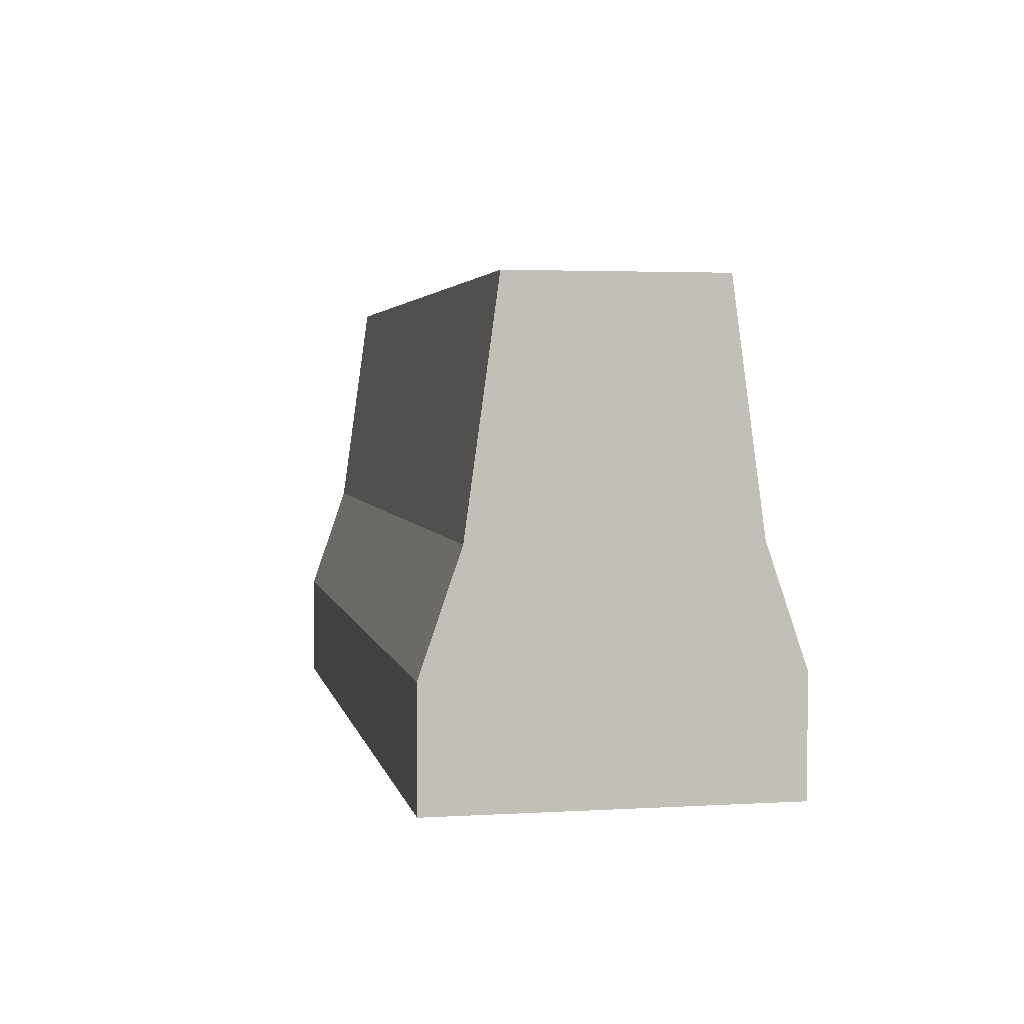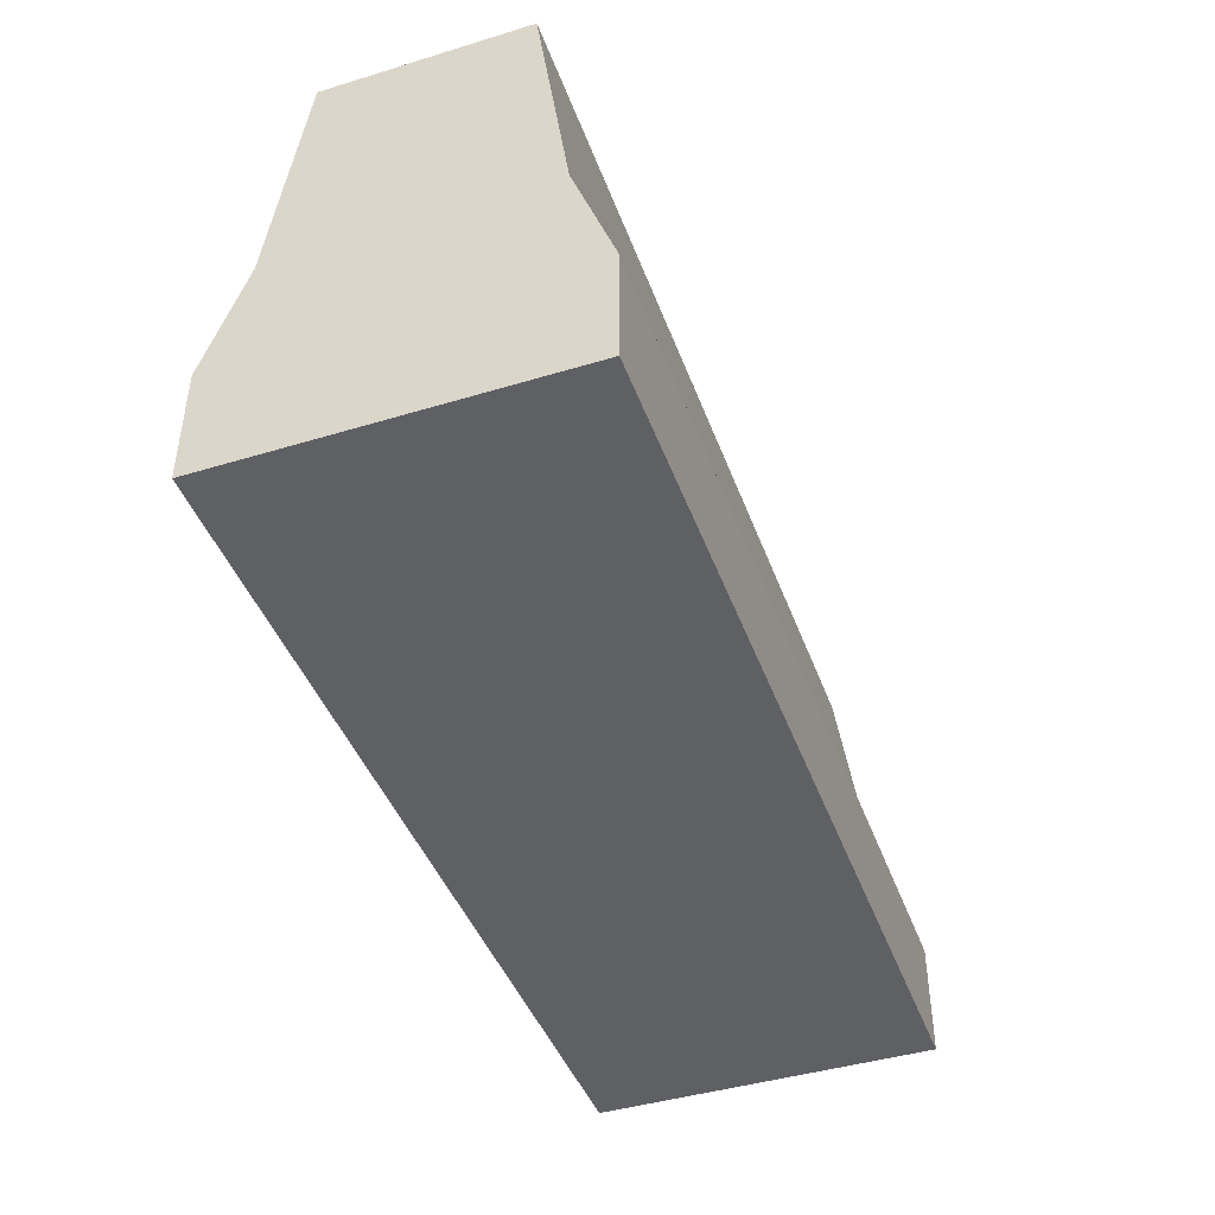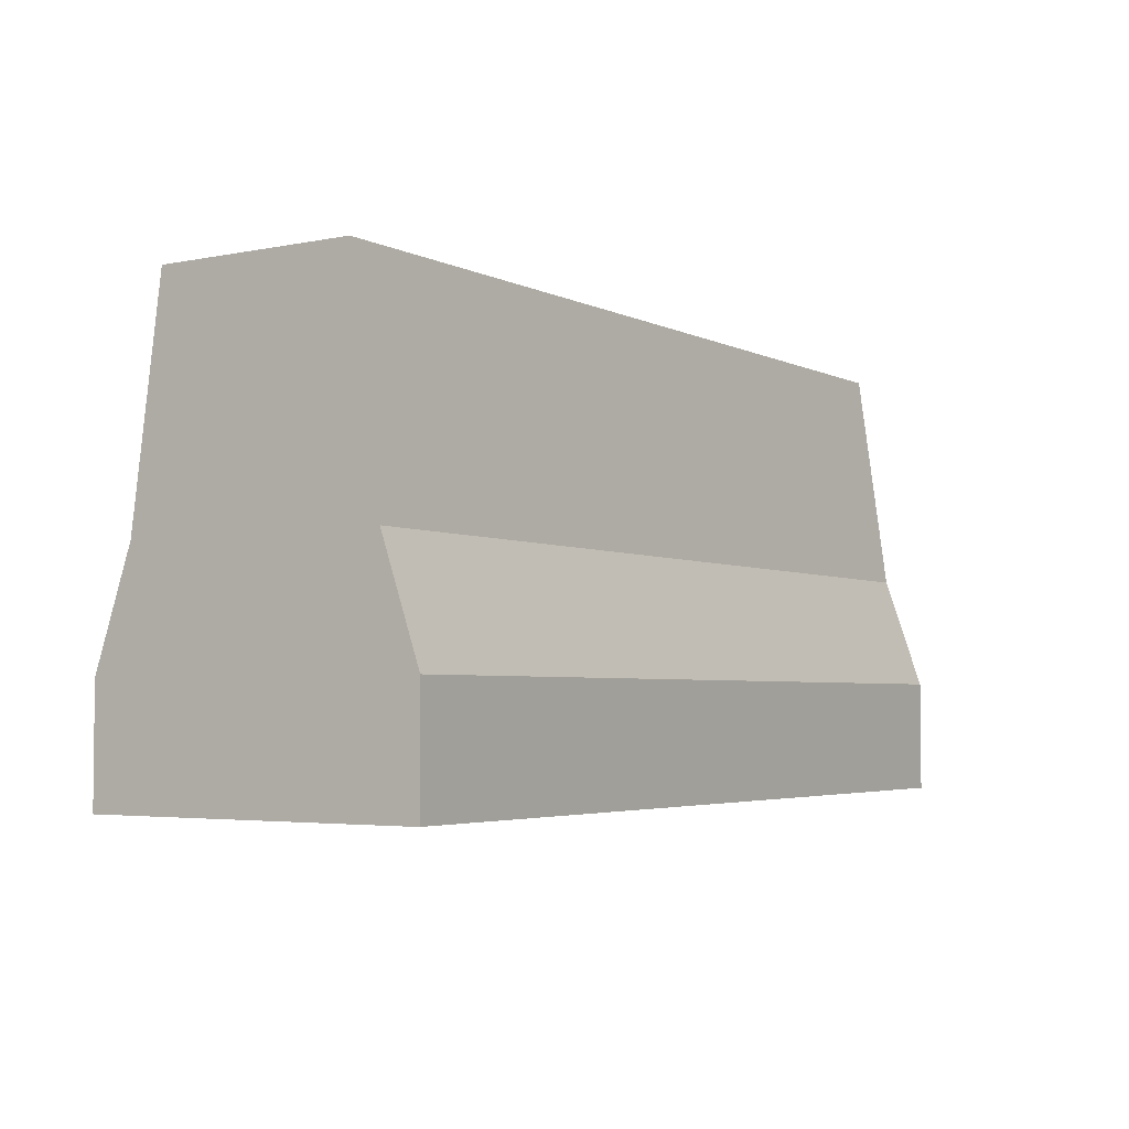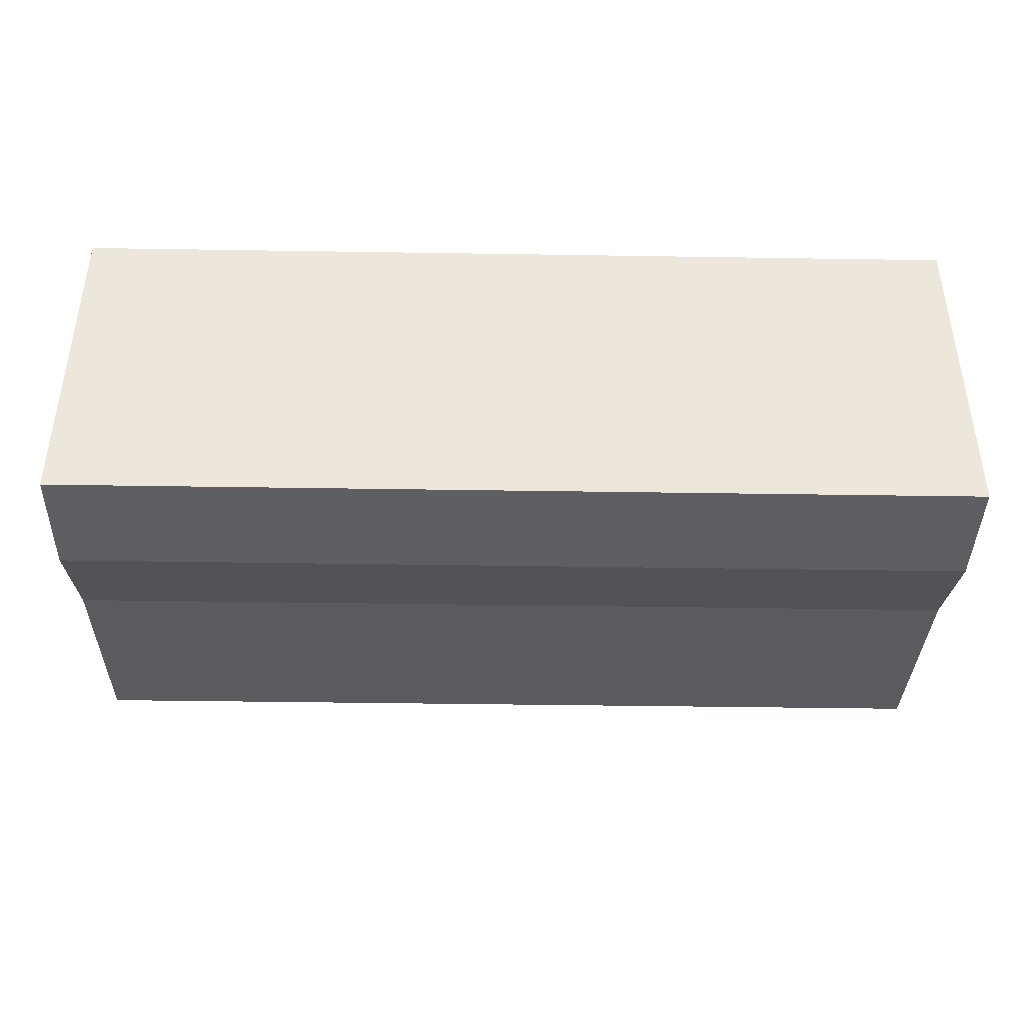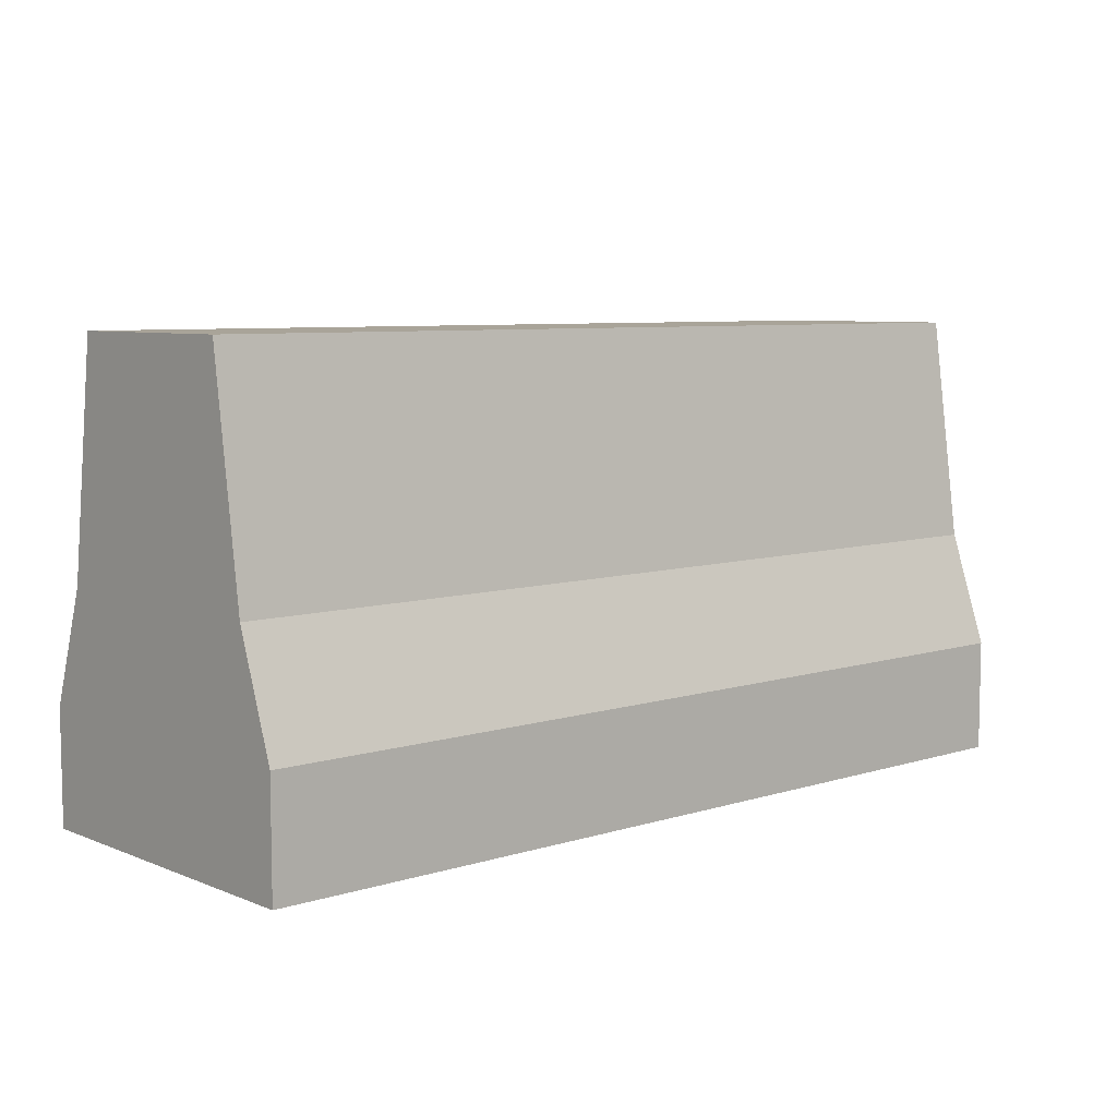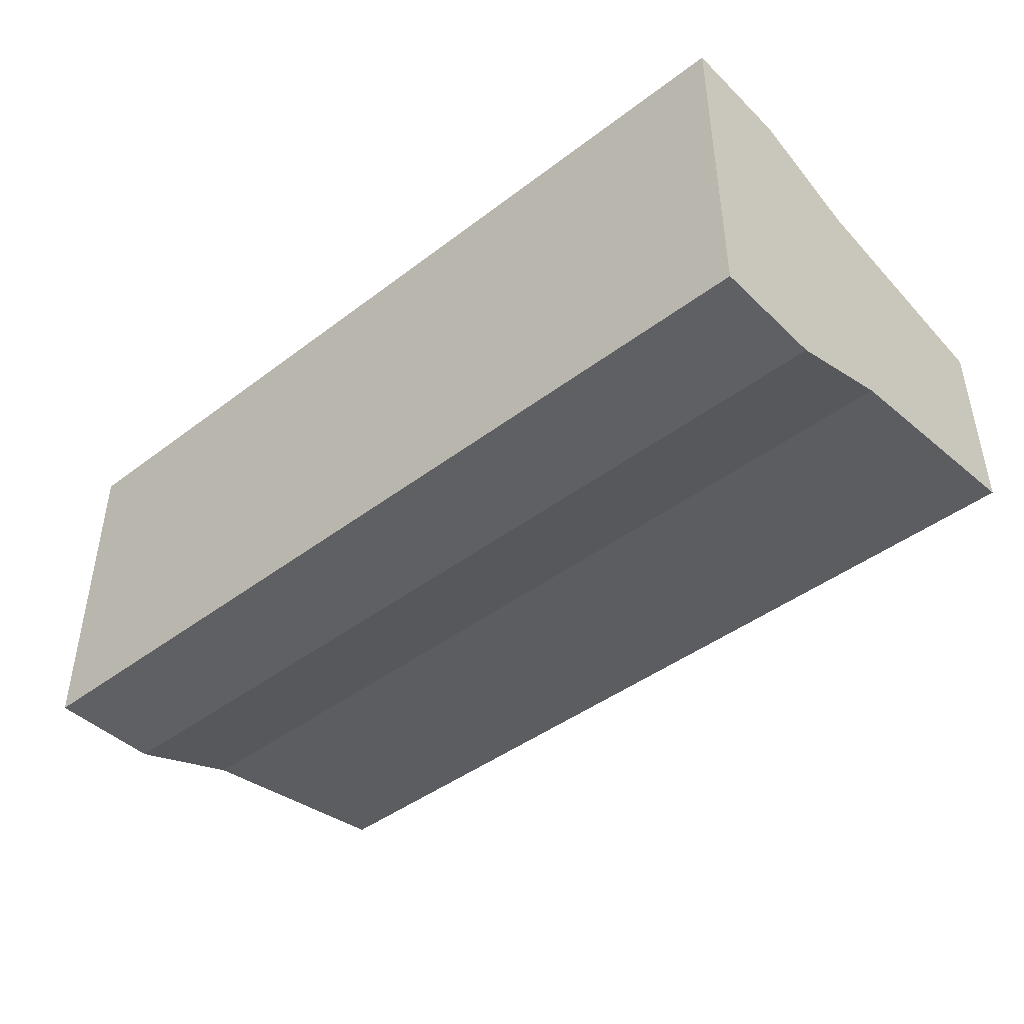
<metadata>
{"format":"obj","ext":"obj","renderer":"f3d","projection":"perspective","resolution":1024,"background":"white","views":[{"elev":3.3,"azim":-101.2,"up":"+Y"},{"elev":-43.8,"azim":-70.4,"up":"+Y"},{"elev":-3.8,"azim":-56.6,"up":"+Y"},{"elev":-41.0,"azim":-1.1,"up":"+Z"},{"elev":7.3,"azim":-41.5,"up":"+Y"},{"elev":-43.8,"azim":41.7,"up":"+Z"}]}
</metadata>
<code>
o detailBarrierStrong_typeA
v -0.332 -0 0.1245
v -0.332 0.083 -0.1245
v -0.332 0 -0.1245
v -0.332 0.166 -0.09587
v -0.332 0.332 -0.07286
v -0.332 0.166 0.09587
v -0.332 0.332 0.07286
v -0.332 0.083 0.1245
v 0.332 0.083 -0.1245
v 0.332 0.166 -0.09587
v 0.332 0.332 -0.07286
v 0.332 0 -0.1245
v 0.332 0.332 0.07286
v 0.332 -0 0.1245
v 0.332 0.166 0.09587
v 0.332 0.083 0.1245
f 1 2 3
f 2 1 4
f 4 1 5
f 5 1 6
f 5 6 7
f 6 1 8
f 4 9 2
f 9 4 10
f 5 10 4
f 10 5 11
f 2 12 3
f 12 2 9
f 5 13 11
f 13 5 7
f 1 12 14
f 12 1 3
f 10 12 9
f 12 10 14
f 14 10 11
f 14 11 15
f 15 11 13
f 14 15 16
f 13 6 15
f 6 13 7
f 16 1 14
f 1 16 8
f 15 8 16
f 8 15 6

</code>
